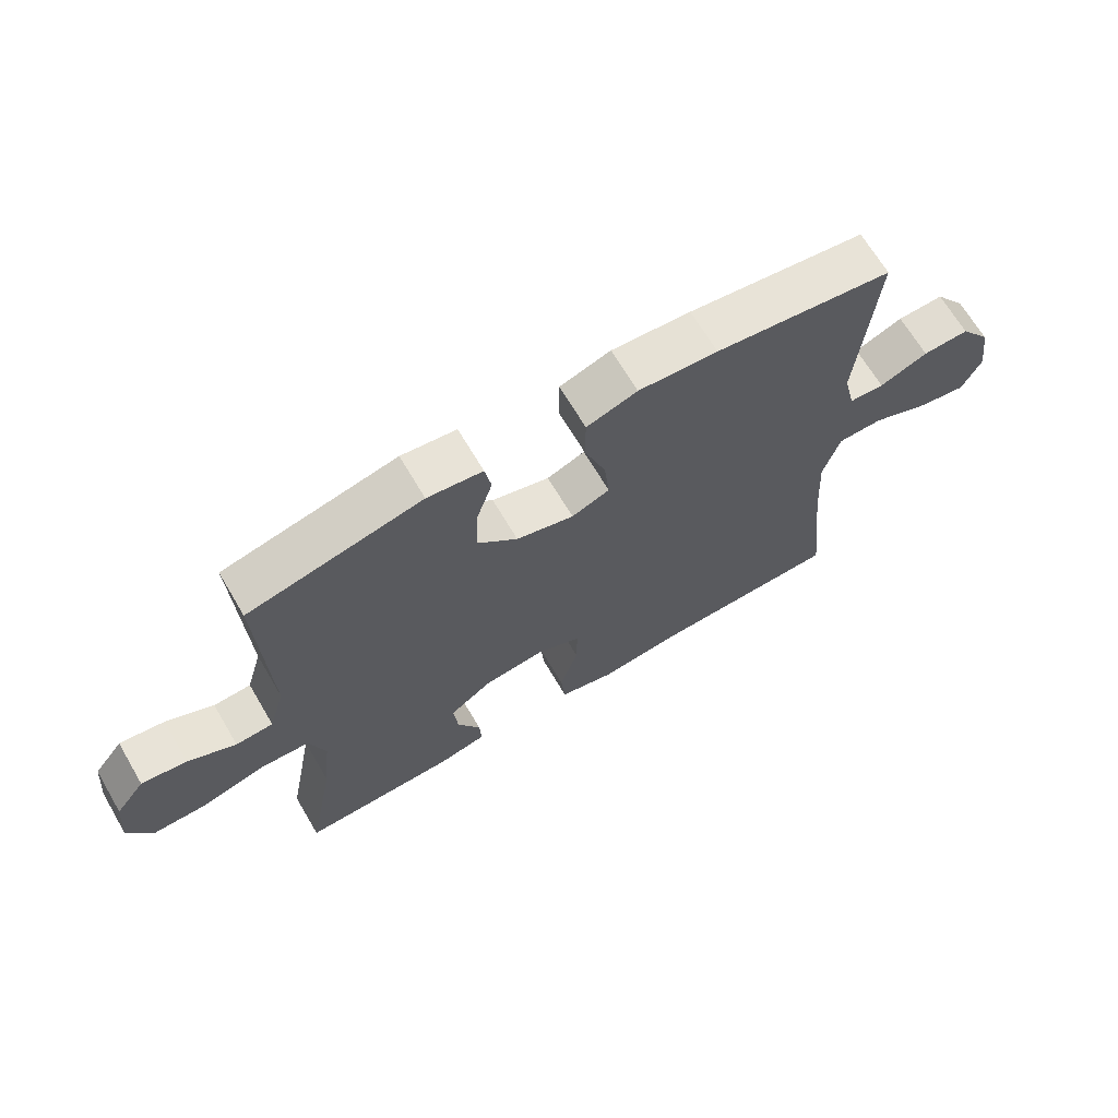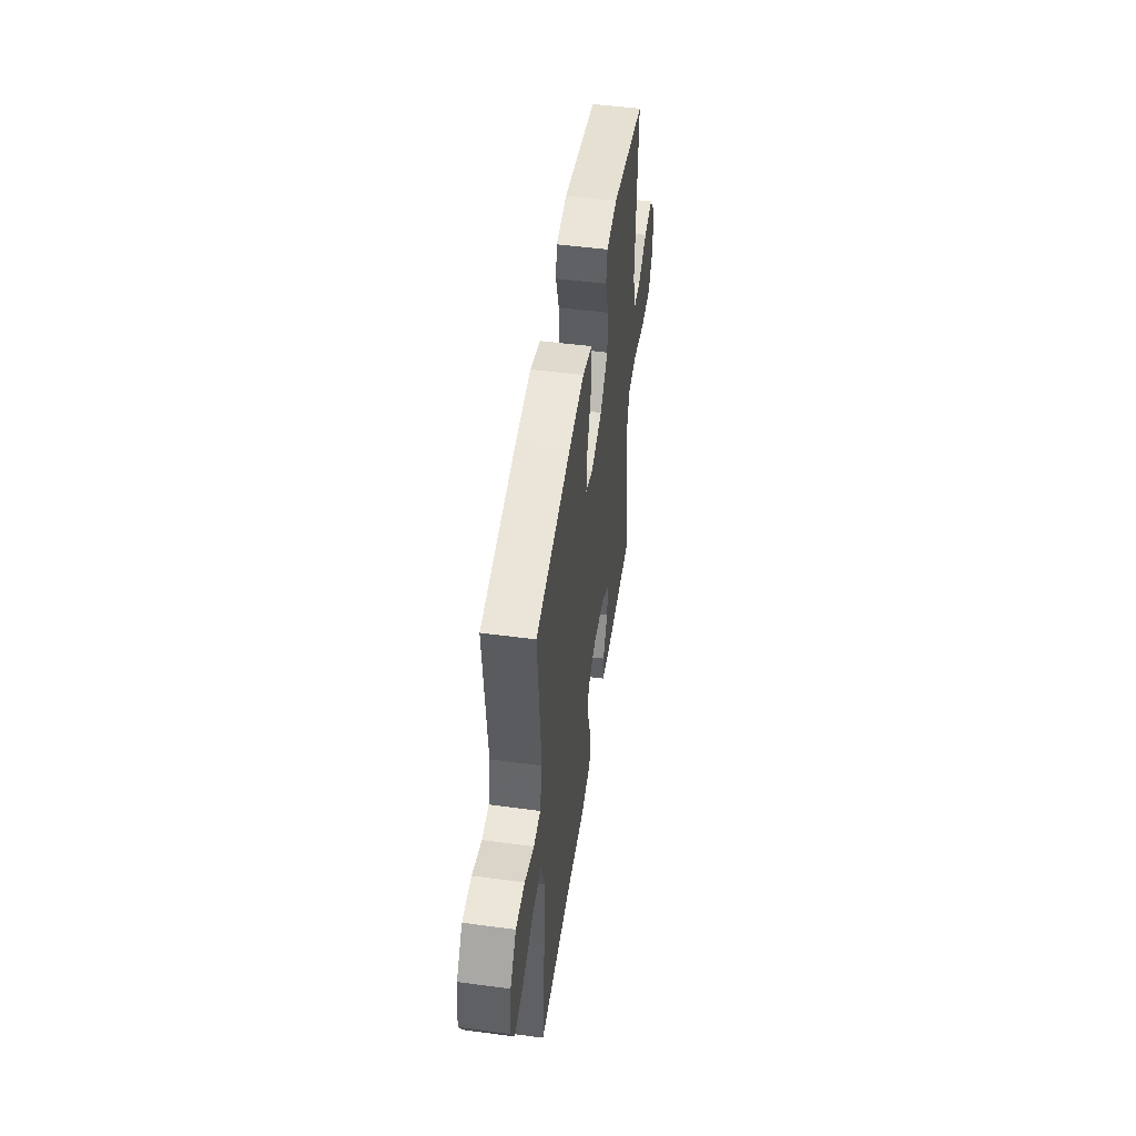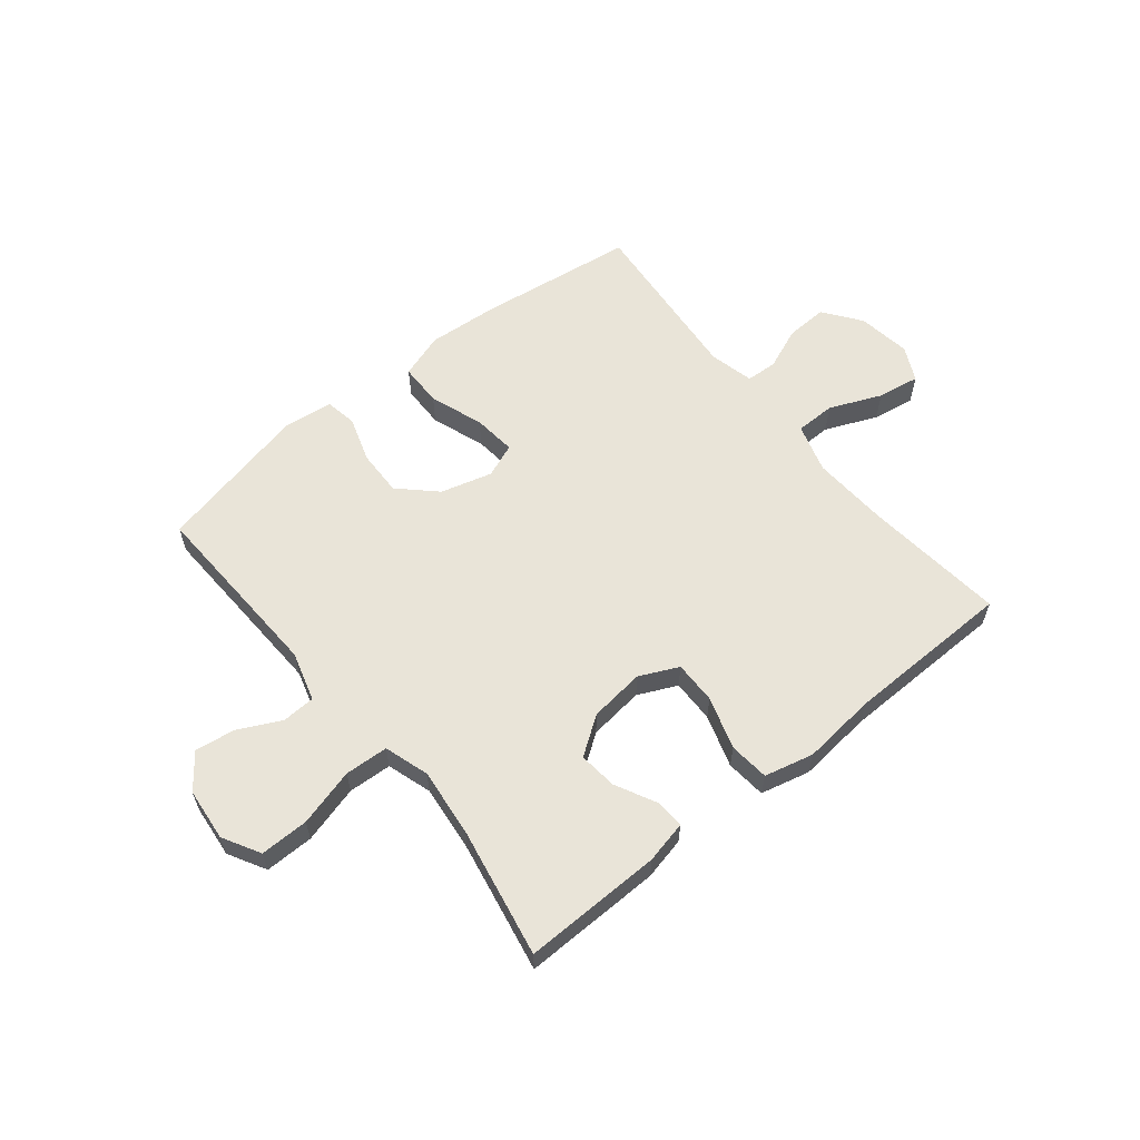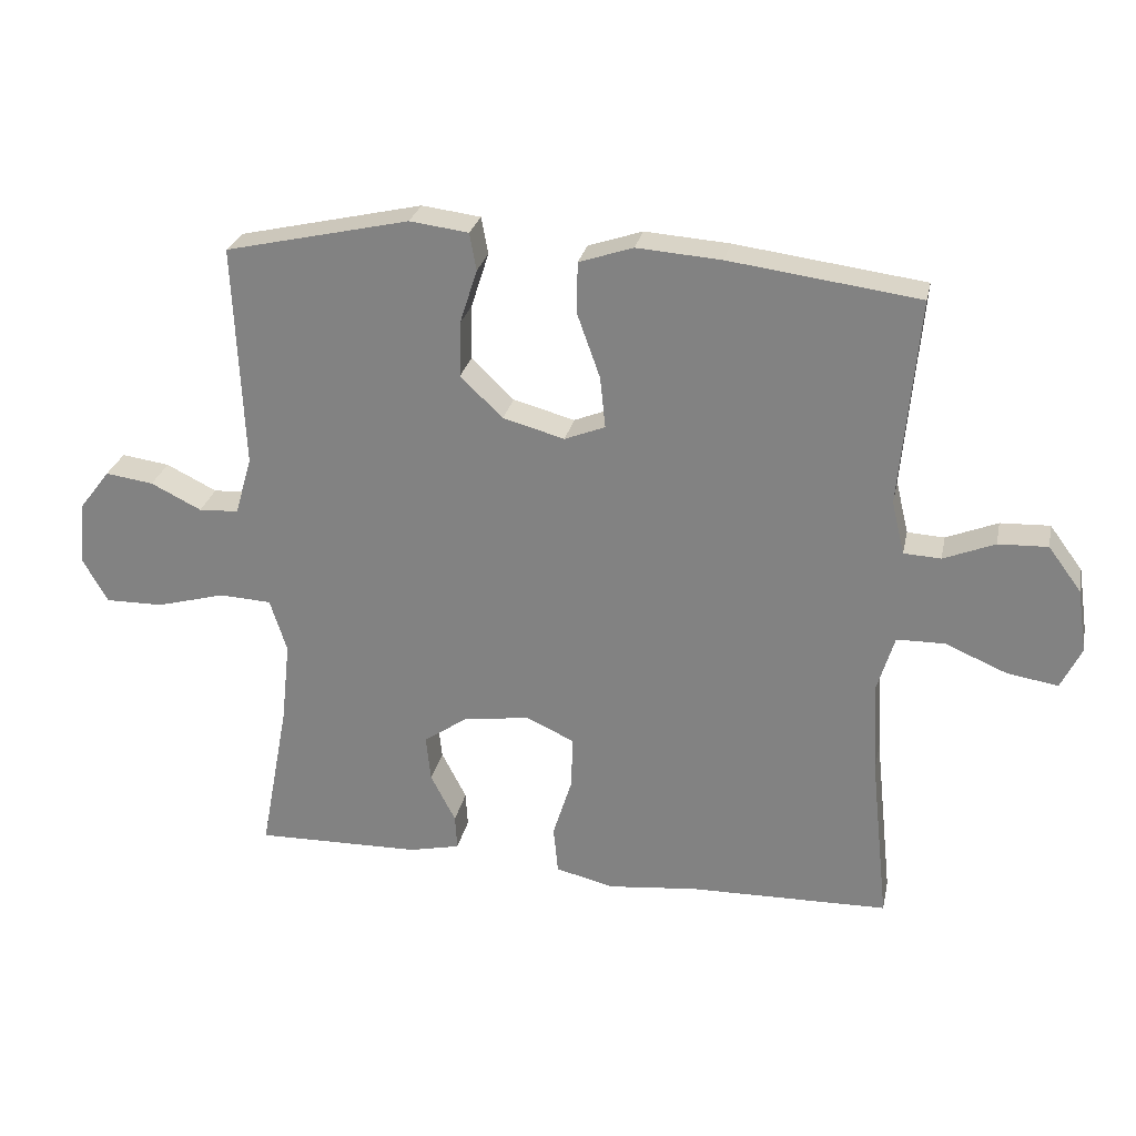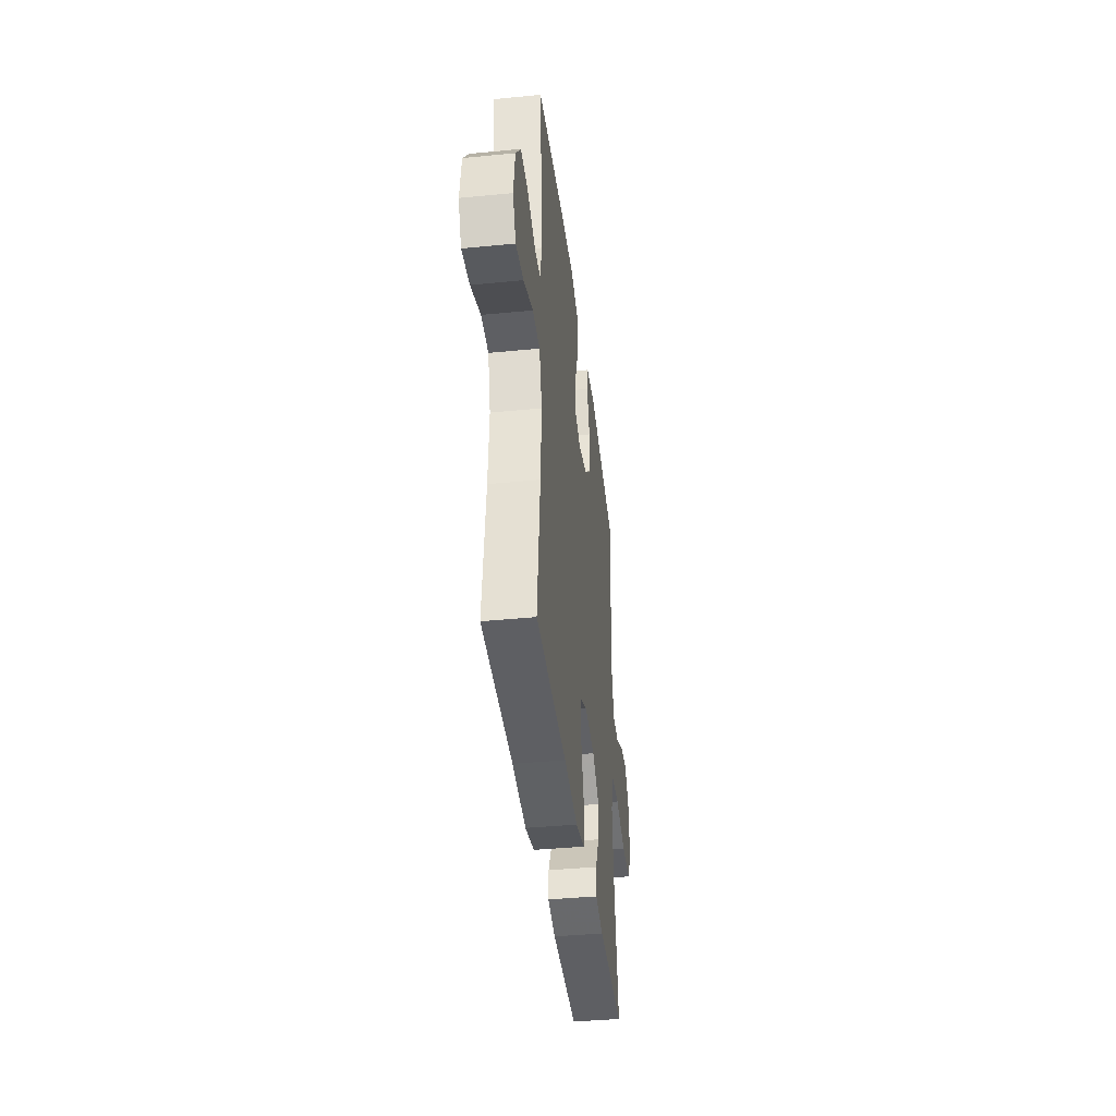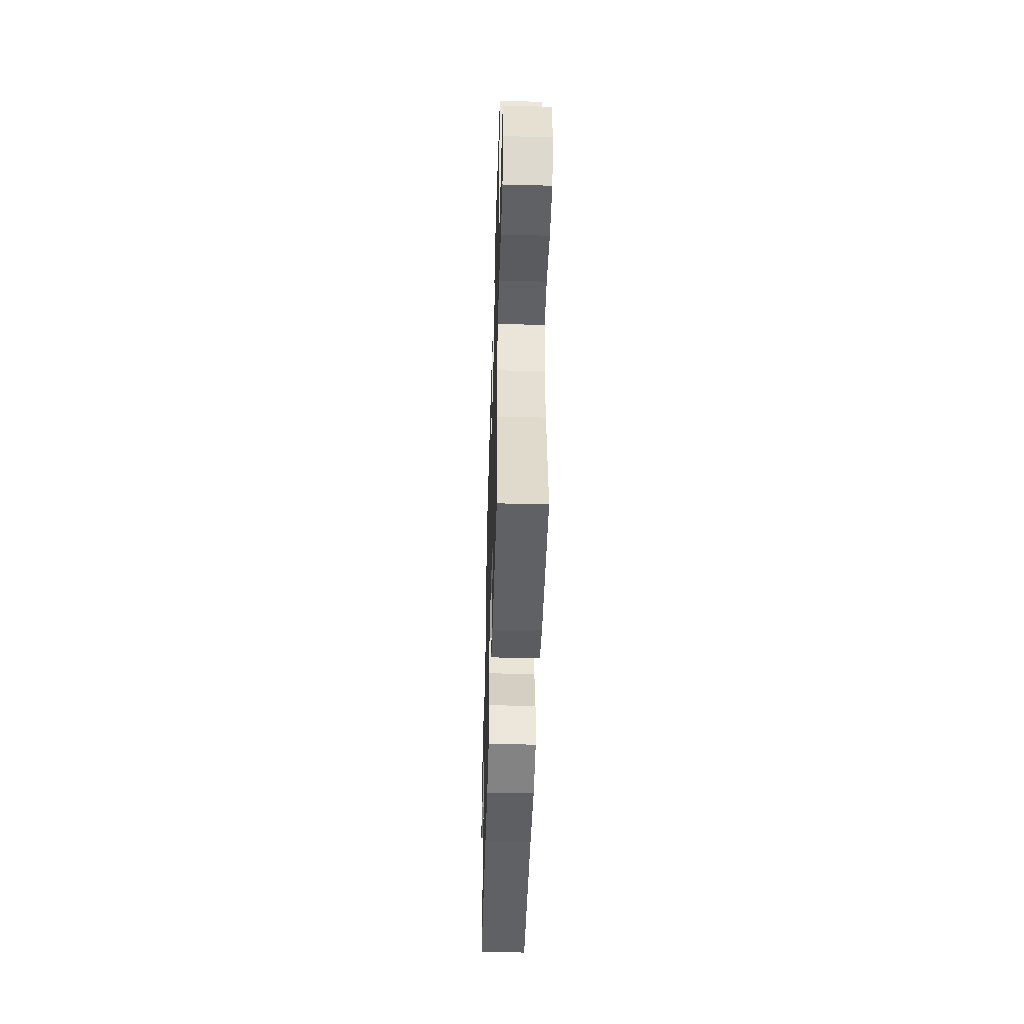
<metadata>
{"format":"obj","ext":"obj","renderer":"f3d","projection":"perspective","resolution":1024,"background":"white","views":[{"elev":67.2,"azim":149.5,"up":"+Z"},{"elev":50.6,"azim":-81.7,"up":"+Z"},{"elev":59.9,"azim":141.1,"up":"+Y"},{"elev":27.0,"azim":-168.2,"up":"+Z"},{"elev":-40.1,"azim":-83.1,"up":"+Z"},{"elev":-47.4,"azim":88.3,"up":"+Z"}]}
</metadata>
<code>
v -0.5 0.07 0.5
v -0.22 0.07 0.537
v -0.095 0.07 0.546
v -0.015 0.07 0.519
v -0.014 0.07 0.443
v -0.048 0.07 0.348
v -0.056 0.07 0.272
v 0.004 0.07 0.248
v 0.095 0.07 0.273
v 0.158 0.07 0.333
v 0.156 0.07 0.415
v 0.13 0.07 0.496
v 0.14 0.07 0.551
v 0.227 0.07 0.562
v 0.5 0.07 0.5
v 0.486 0.07 0.169
v 0.511 0.07 0.082
v 0.57 0.07 0.079
v 0.645 0.07 0.116
v 0.716 0.07 0.126
v 0.762 0.07 0.066
v 0.771 0.07 -0.028
v 0.734 0.07 -0.094
v 0.648 0.07 -0.093
v 0.546 0.07 -0.065
v 0.469 0.07 -0.069
v 0.444 0.07 -0.148
v 0.457 0.07 -0.269
v 0.5 0.07 -0.5
v 0.254 0.07 -0.495
v 0.179 0.07 -0.478
v 0.182 0.07 -0.426
v 0.219 0.07 -0.354
v 0.226 0.07 -0.286
v 0.159 0.07 -0.239
v 0.061 0.07 -0.227
v -0.008 0.07 -0.259
v -0.007 0.07 -0.335
v 0.022 0.07 -0.428
v 0.015 0.07 -0.499
v -0.072 0.07 -0.52
v -0.204 0.07 -0.506
v -0.5 0.07 -0.5
v -0.473 0.07 -0.25
v -0.465 0.07 -0.114
v -0.491 0.07 -0.027
v -0.562 0.07 -0.026
v -0.654 0.07 -0.065
v -0.729 0.07 -0.077
v -0.759 0.07 -0.015
v -0.745 0.07 0.079
v -0.696 0.07 0.145
v -0.623 0.07 0.142
v -0.547 0.07 0.111
v -0.492 0.07 0.114
v -0.473 0.07 0.193
v -0.5 0 0.5
v -0.22 0 0.537
v -0.095 0 0.546
v -0.015 0 0.519
v -0.014 0 0.443
v -0.048 0 0.348
v -0.056 0 0.272
v 0.004 0 0.248
v 0.095 0 0.273
v 0.158 0 0.333
v 0.156 0 0.415
v 0.13 0 0.496
v 0.14 0 0.551
v 0.227 0 0.562
v 0.5 0 0.5
v 0.486 0 0.169
v 0.511 0 0.082
v 0.57 0 0.079
v 0.645 0 0.116
v 0.716 0 0.126
v 0.762 0 0.066
v 0.771 0 -0.028
v 0.734 0 -0.094
v 0.648 0 -0.093
v 0.546 0 -0.065
v 0.469 0 -0.069
v 0.444 0 -0.148
v 0.457 0 -0.269
v 0.5 0 -0.5
v 0.254 0 -0.495
v 0.179 0 -0.478
v 0.182 0 -0.426
v 0.219 0 -0.354
v 0.226 0 -0.286
v 0.159 0 -0.239
v 0.061 0 -0.227
v -0.008 0 -0.259
v -0.007 0 -0.335
v 0.022 0 -0.428
v 0.015 0 -0.499
v -0.072 0 -0.52
v -0.204 0 -0.506
v -0.5 0 -0.5
v -0.473 0 -0.25
v -0.465 0 -0.114
v -0.491 0 -0.027
v -0.562 0 -0.026
v -0.654 0 -0.065
v -0.729 0 -0.077
v -0.759 0 -0.015
v -0.745 0 0.079
v -0.696 0 0.145
v -0.623 0 0.142
v -0.547 0 0.111
v -0.492 0 0.114
v -0.473 0 0.193
f 51 52 53 54
f 51 54 55
f 50 51 55
f 47 48 49 50
f 46 47 50 55
f 45 46 55 56
f 42 43 44
f 42 44 45
f 41 42 45 56
f 38 39 40 41
f 37 38 41 56
f 30 31 32 33
f 28 29 30 33
f 27 28 33 34
f 26 27 34 35
f 22 23 24 25
f 22 25 26
f 21 22 26
f 18 19 20 21
f 17 18 21 26
f 16 17 26 35
f 11 12 13 14
f 10 11 14 15
f 9 10 15 16
f 3 4 5 6
f 3 6 7
f 2 3 7
f 1 2 7
f 36 37 56 1
f 8 9 16 35
f 7 8 35 36
f 1 7 36
f 110 109 108 107
f 111 110 107
f 111 107 106
f 106 105 104 103
f 111 106 103 102
f 112 111 102 101
f 100 99 98
f 101 100 98
f 112 101 98 97
f 97 96 95 94
f 112 97 94 93
f 89 88 87 86
f 89 86 85 84
f 90 89 84 83
f 91 90 83 82
f 81 80 79 78
f 82 81 78
f 82 78 77
f 77 76 75 74
f 82 77 74 73
f 91 82 73 72
f 70 69 68 67
f 71 70 67 66
f 72 71 66 65
f 62 61 60 59
f 63 62 59
f 63 59 58
f 63 58 57
f 57 112 93 92
f 91 72 65 64
f 92 91 64 63
f 92 63 57
f 1 57 58 2
f 2 58 59 3
f 3 59 60 4
f 4 60 61 5
f 5 61 62 6
f 6 62 63 7
f 7 63 64 8
f 8 64 65 9
f 9 65 66 10
f 10 66 67 11
f 11 67 68 12
f 12 68 69 13
f 13 69 70 14
f 14 70 71 15
f 15 71 72 16
f 16 72 73 17
f 17 73 74 18
f 18 74 75 19
f 19 75 76 20
f 20 76 77 21
f 21 77 78 22
f 22 78 79 23
f 23 79 80 24
f 24 80 81 25
f 25 81 82 26
f 26 82 83 27
f 27 83 84 28
f 28 84 85 29
f 29 85 86 30
f 30 86 87 31
f 31 87 88 32
f 32 88 89 33
f 33 89 90 34
f 34 90 91 35
f 35 91 92 36
f 36 92 93 37
f 37 93 94 38
f 38 94 95 39
f 39 95 96 40
f 40 96 97 41
f 41 97 98 42
f 42 98 99 43
f 43 99 100 44
f 44 100 101 45
f 45 101 102 46
f 46 102 103 47
f 47 103 104 48
f 48 104 105 49
f 49 105 106 50
f 50 106 107 51
f 51 107 108 52
f 52 108 109 53
f 53 109 110 54
f 54 110 111 55
f 55 111 112 56
f 56 112 57 1

</code>
